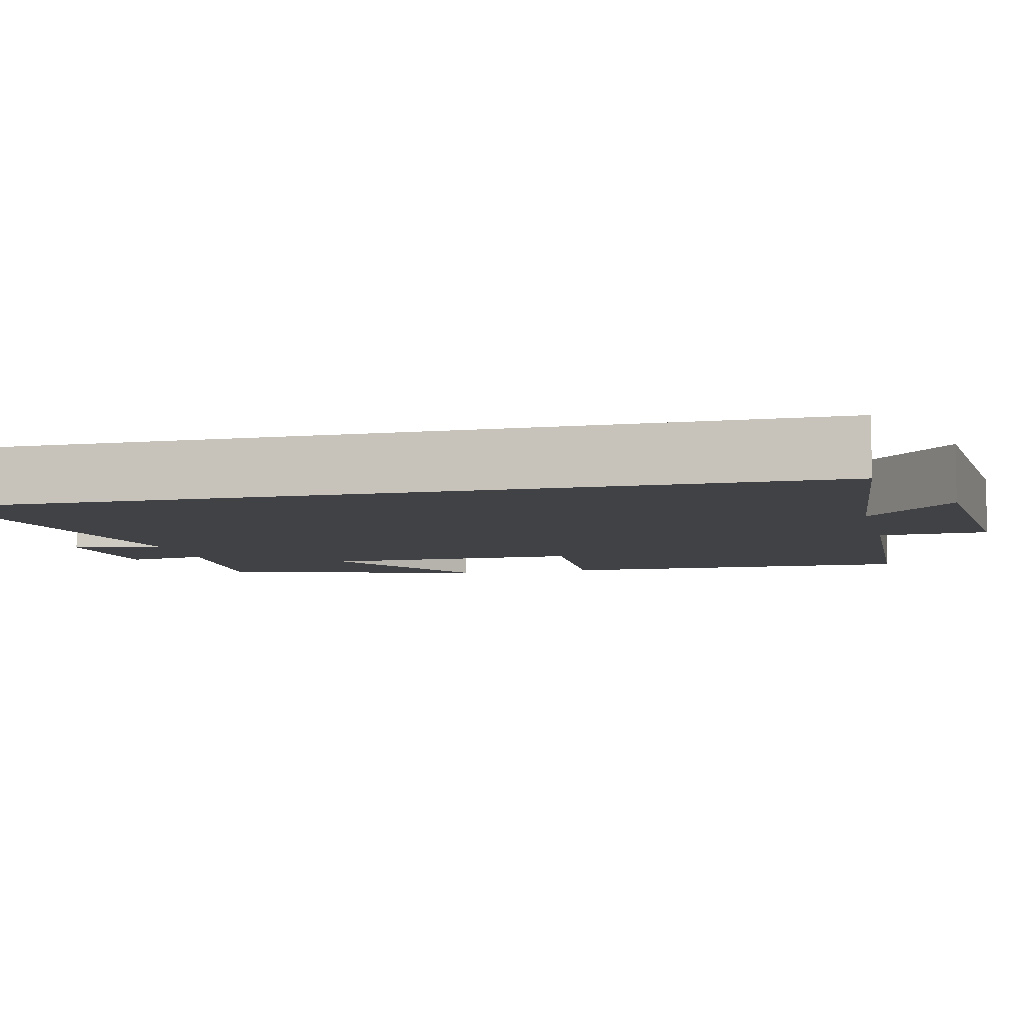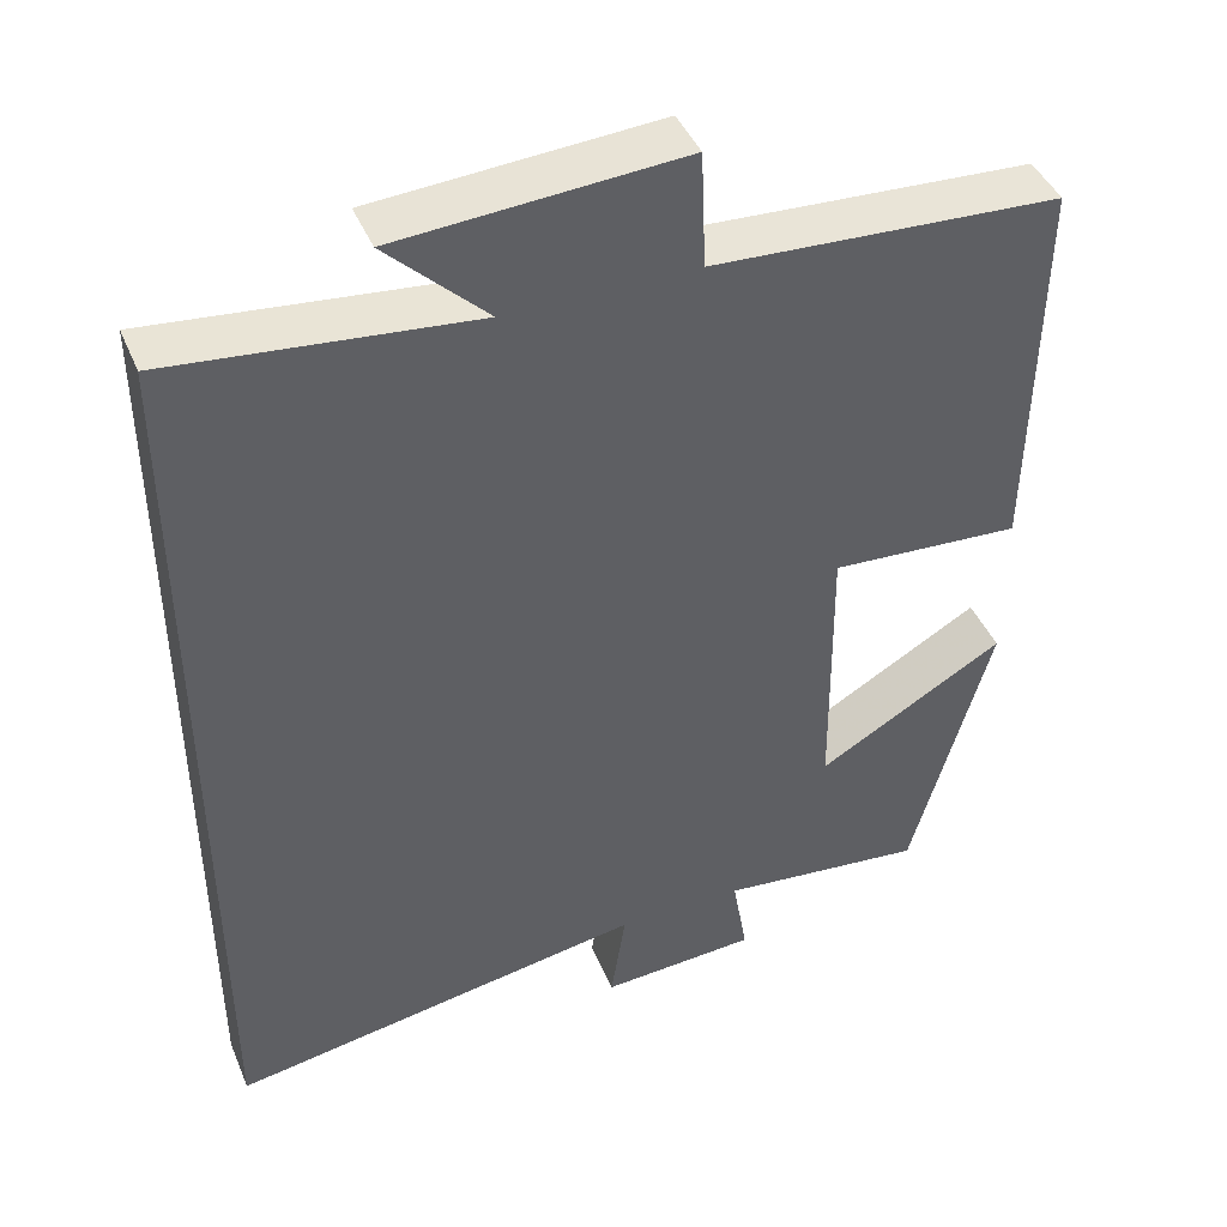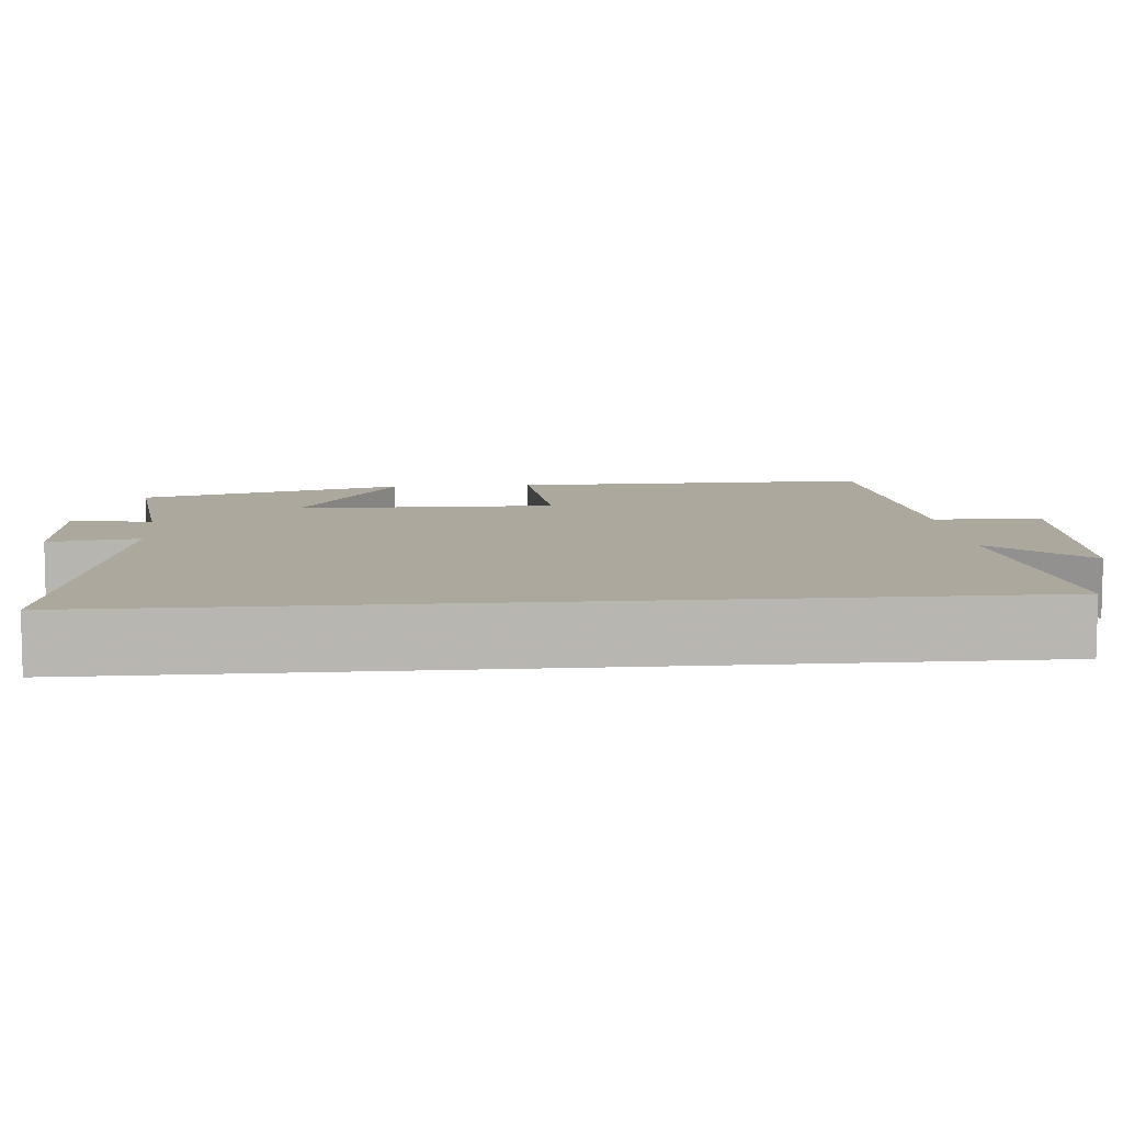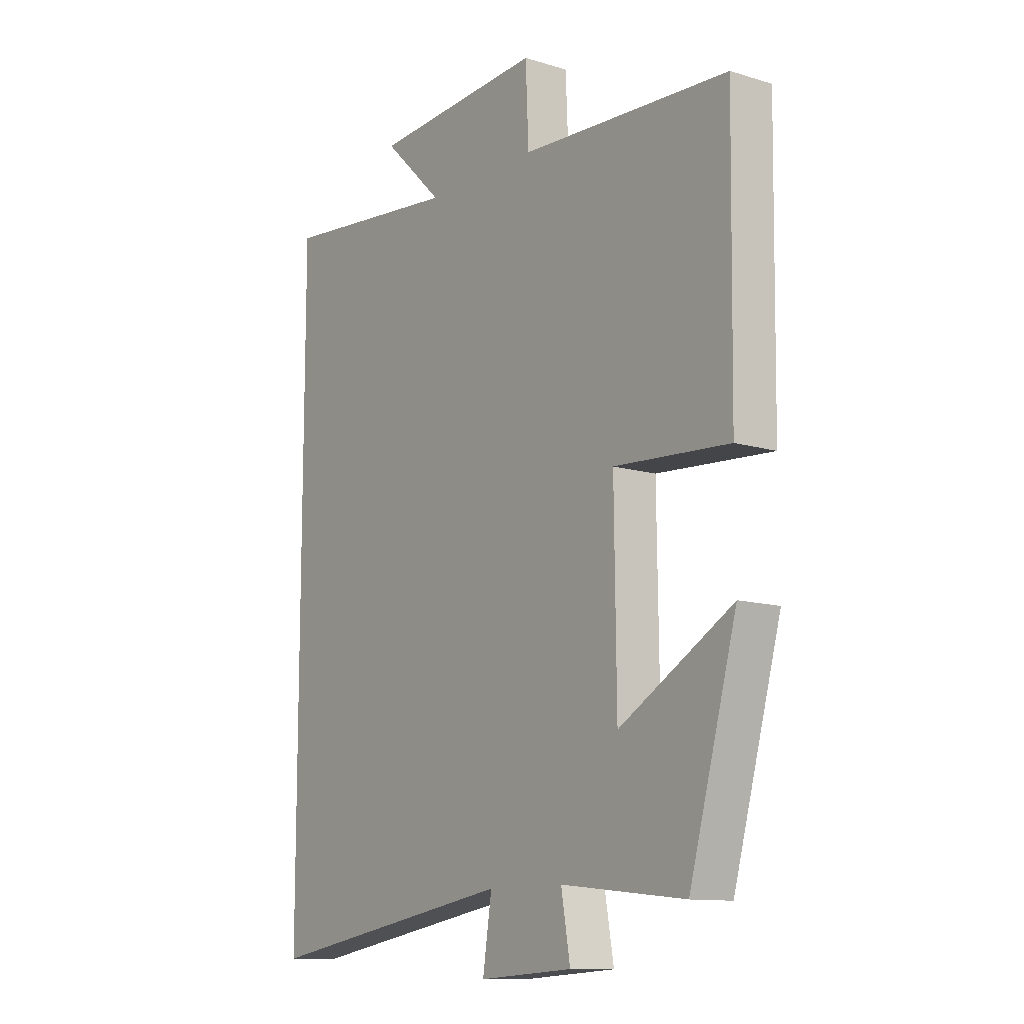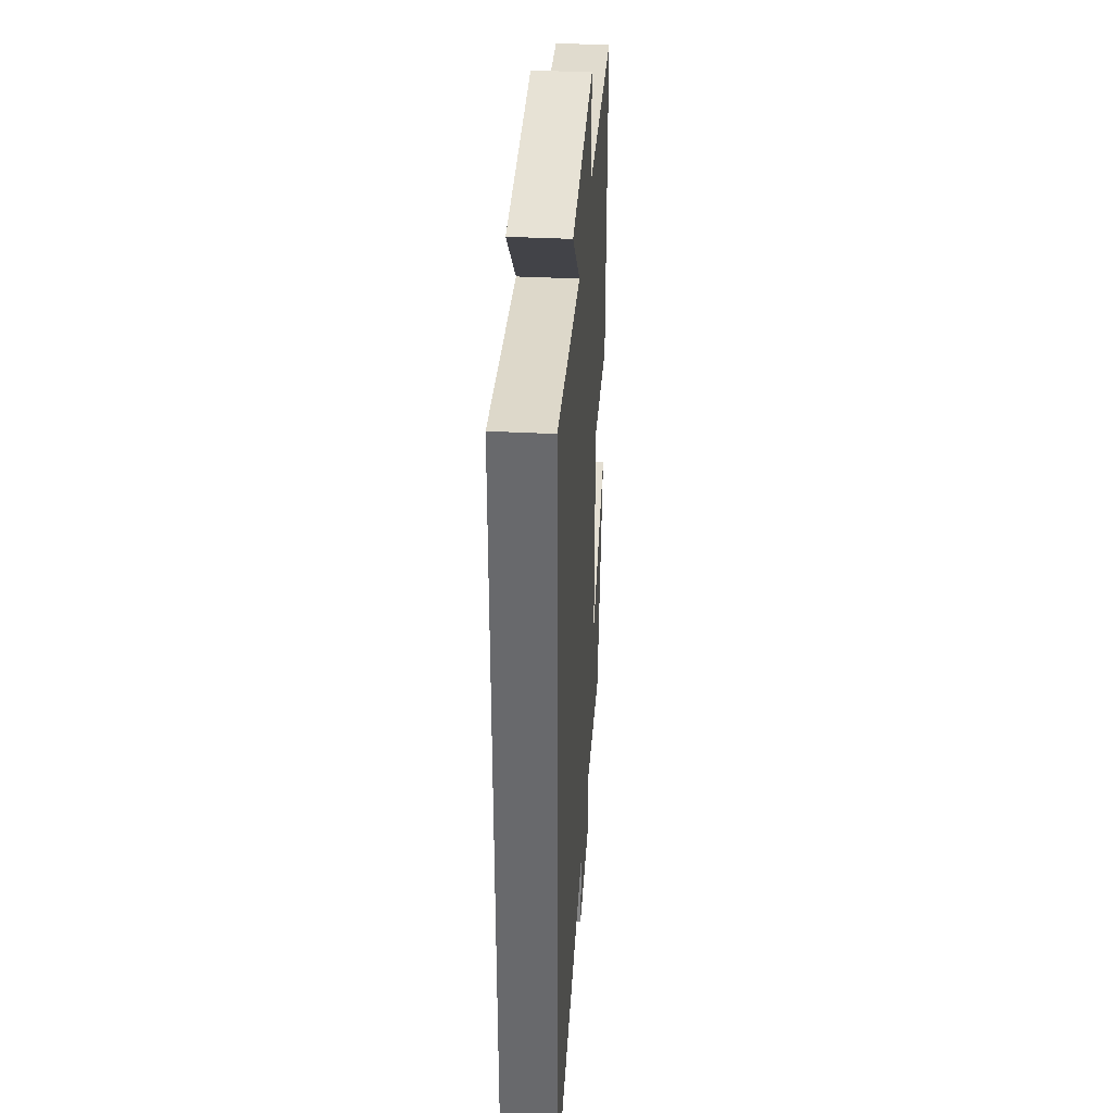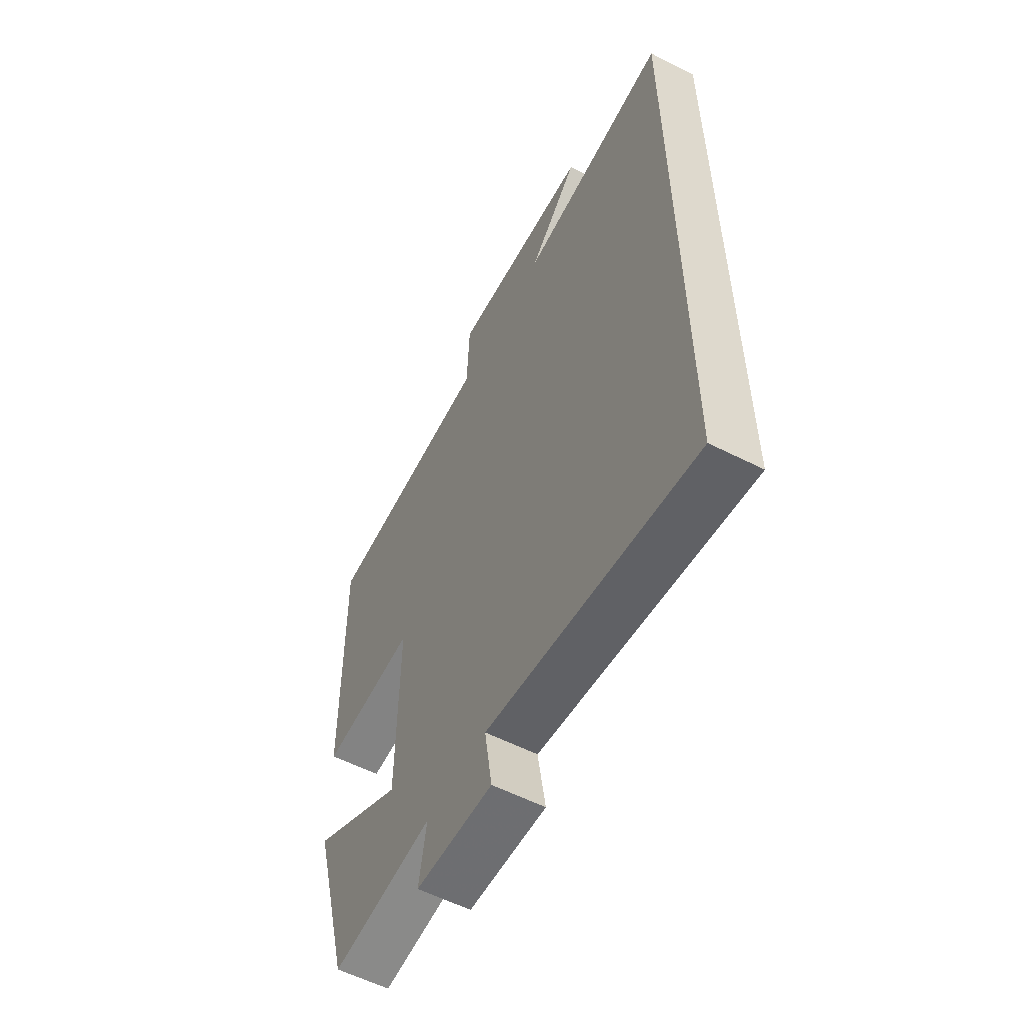
<metadata>
{"format":"obj","ext":"obj","renderer":"f3d","projection":"perspective","resolution":1024,"background":"white","views":[{"elev":-6.7,"azim":-76.5,"up":"+Y"},{"elev":43.3,"azim":-21.8,"up":"+Z"},{"elev":8.7,"azim":-95.1,"up":"+Y"},{"elev":-11.8,"azim":53.9,"up":"+Z"},{"elev":36.7,"azim":-86.1,"up":"+Z"},{"elev":-57.8,"azim":-117.8,"up":"+Z"}]}
</metadata>
<code>
v -0.5 0.07 -0.586
v -0.5 0.07 0.537
v -0.138 0.07 0.5
v -0.258 0.07 0.617
v 0.084 0.07 0.641
v 0.09 0.07 0.5
v 0.507 0.07 0.478
v 0.5 0.07 0.008
v 0.27 0.07 0.022
v 0.274 0.07 -0.314
v 0.5 0.07 -0.182
v 0.405 0.07 -0.526
v 0.157 0.07 -0.5
v 0.175 0.07 -0.605
v -0.013 0.07 -0.617
v 0.005 0.07 -0.5
v -0.5 0 -0.586
v -0.5 0 0.537
v -0.138 0 0.5
v -0.258 0 0.617
v 0.084 0 0.641
v 0.09 0 0.5
v 0.507 0 0.478
v 0.5 0 0.008
v 0.27 0 0.022
v 0.274 0 -0.314
v 0.5 0 -0.182
v 0.405 0 -0.526
v 0.157 0 -0.5
v 0.175 0 -0.605
v -0.013 0 -0.617
v 0.005 0 -0.5
f 13 14 15 16
f 10 11 12 13
f 9 10 13 16
f 6 7 8 9
f 6 9 16 1
f 3 4 5 6
f 1 2 3
f 1 3 6
f 32 31 30 29
f 29 28 27 26
f 32 29 26 25
f 25 24 23 22
f 17 32 25 22
f 22 21 20 19
f 19 18 17
f 22 19 17
f 1 17 18 2
f 2 18 19 3
f 3 19 20 4
f 4 20 21 5
f 5 21 22 6
f 6 22 23 7
f 7 23 24 8
f 8 24 25 9
f 9 25 26 10
f 10 26 27 11
f 11 27 28 12
f 12 28 29 13
f 13 29 30 14
f 14 30 31 15
f 15 31 32 16
f 16 32 17 1

</code>
